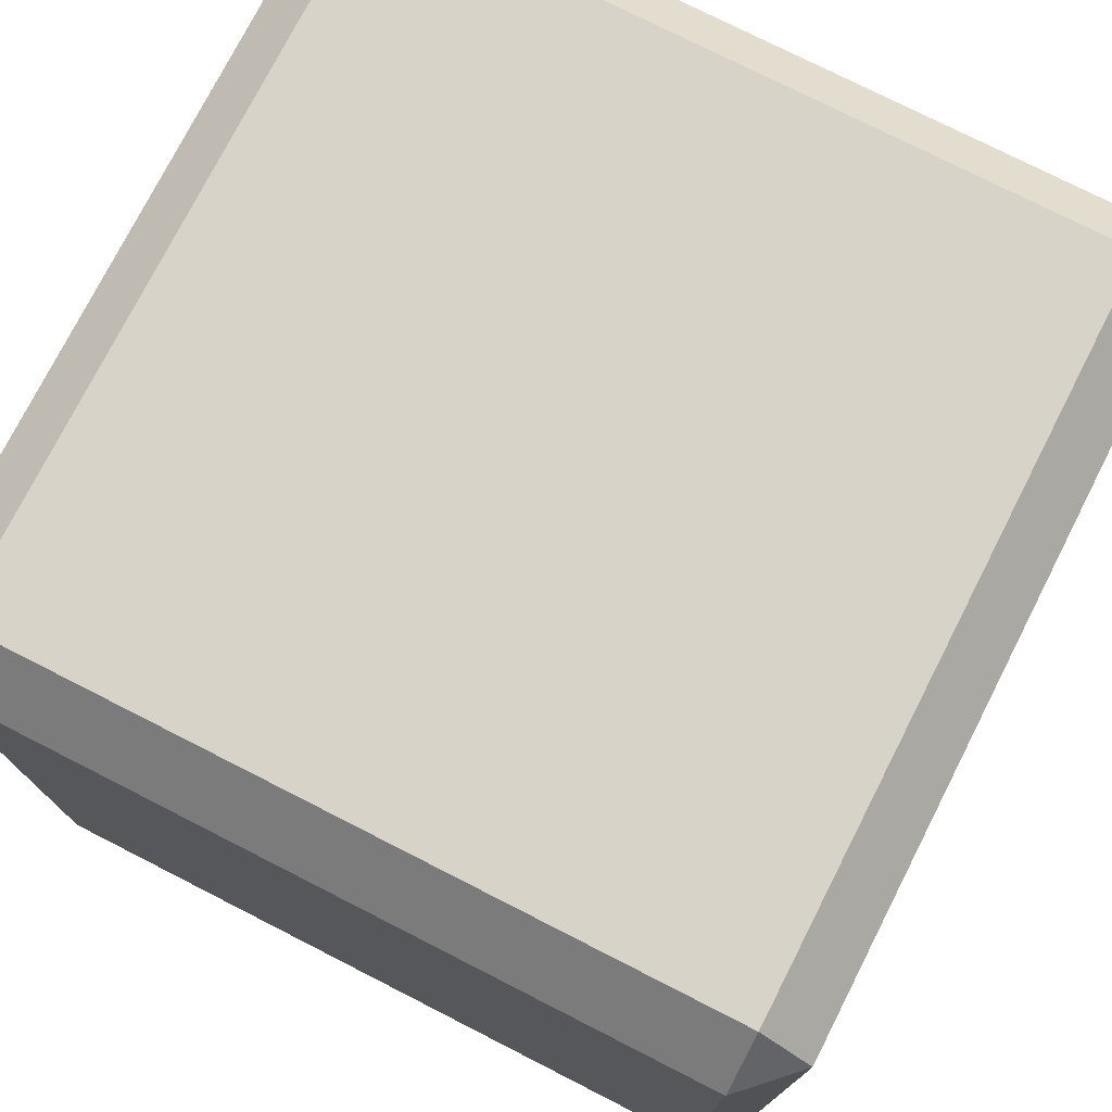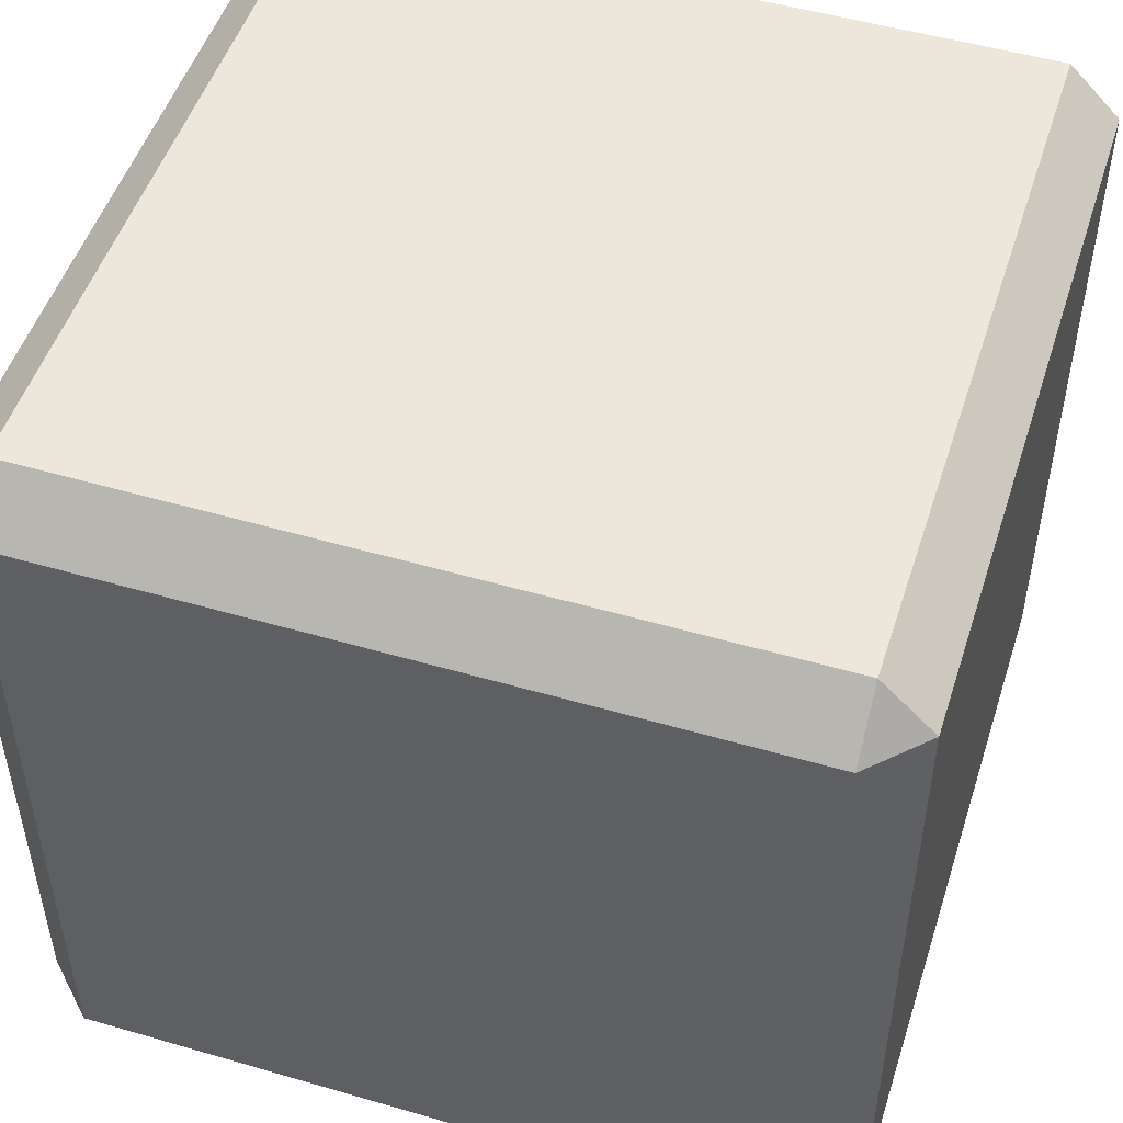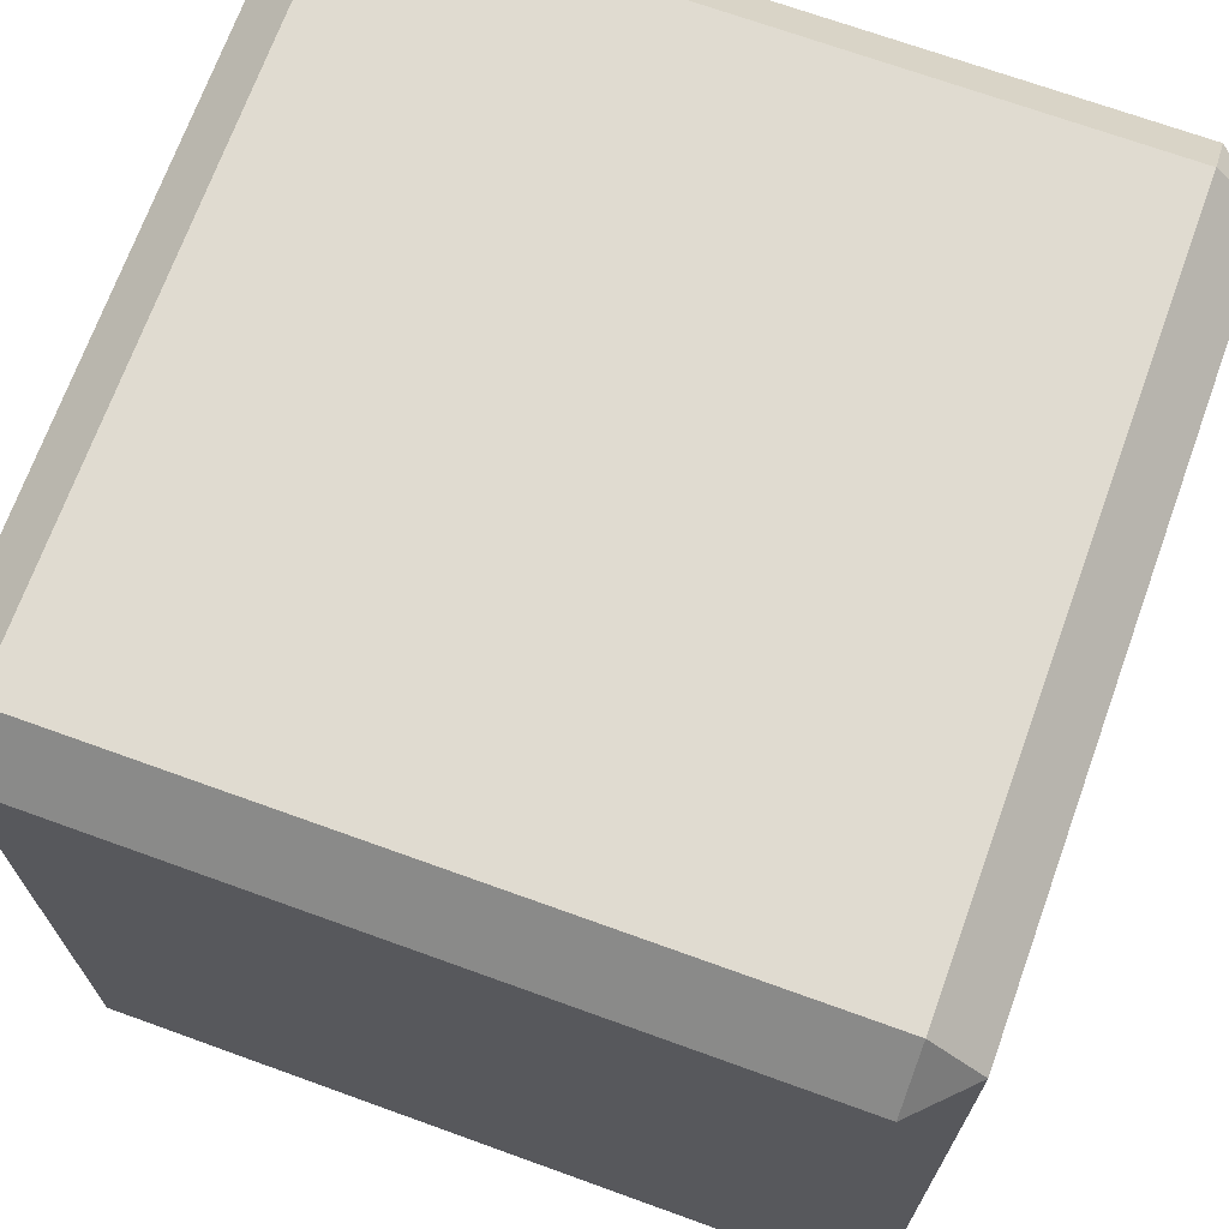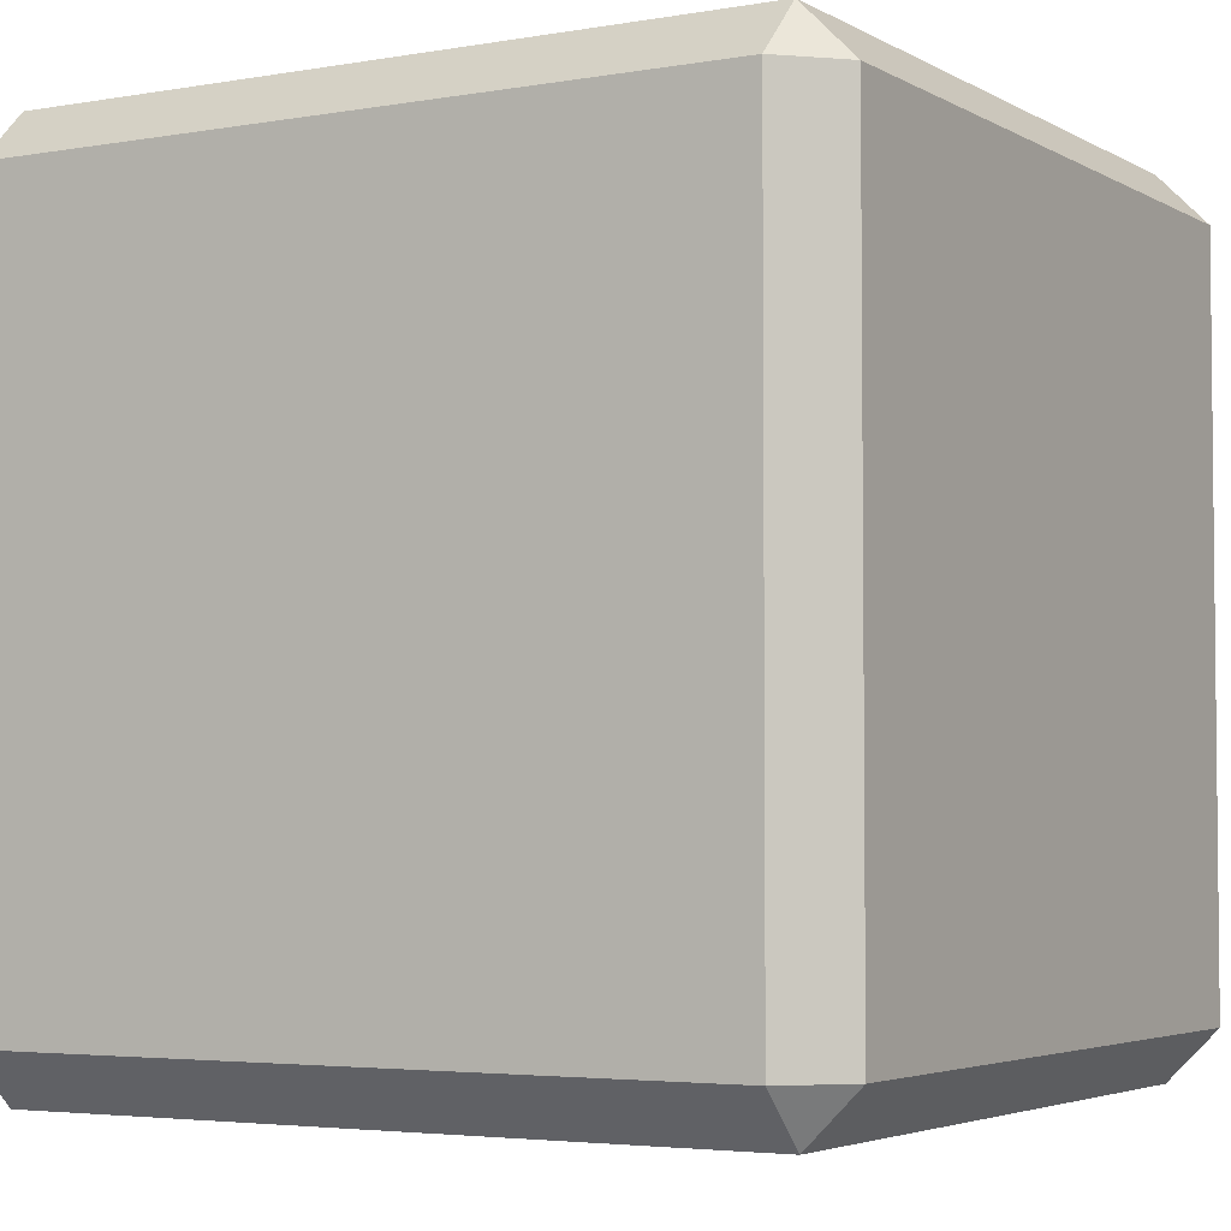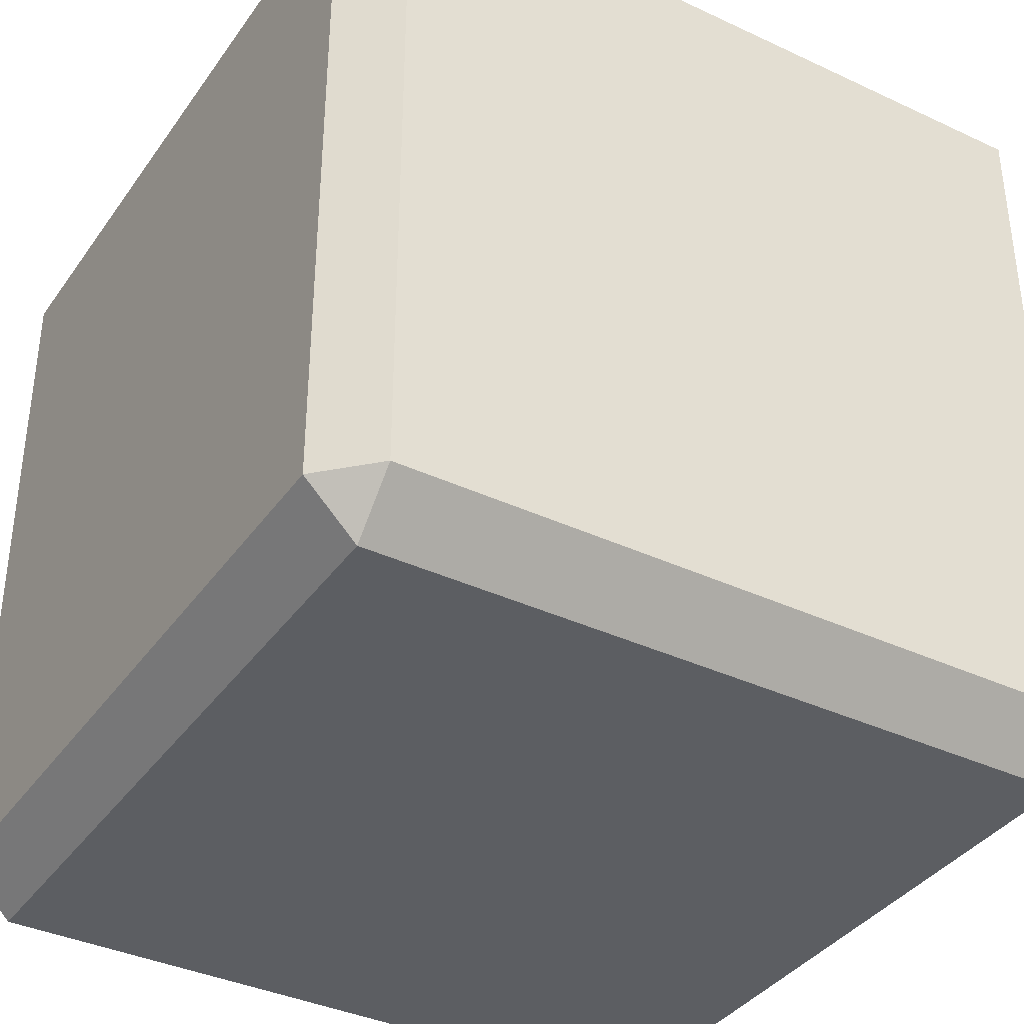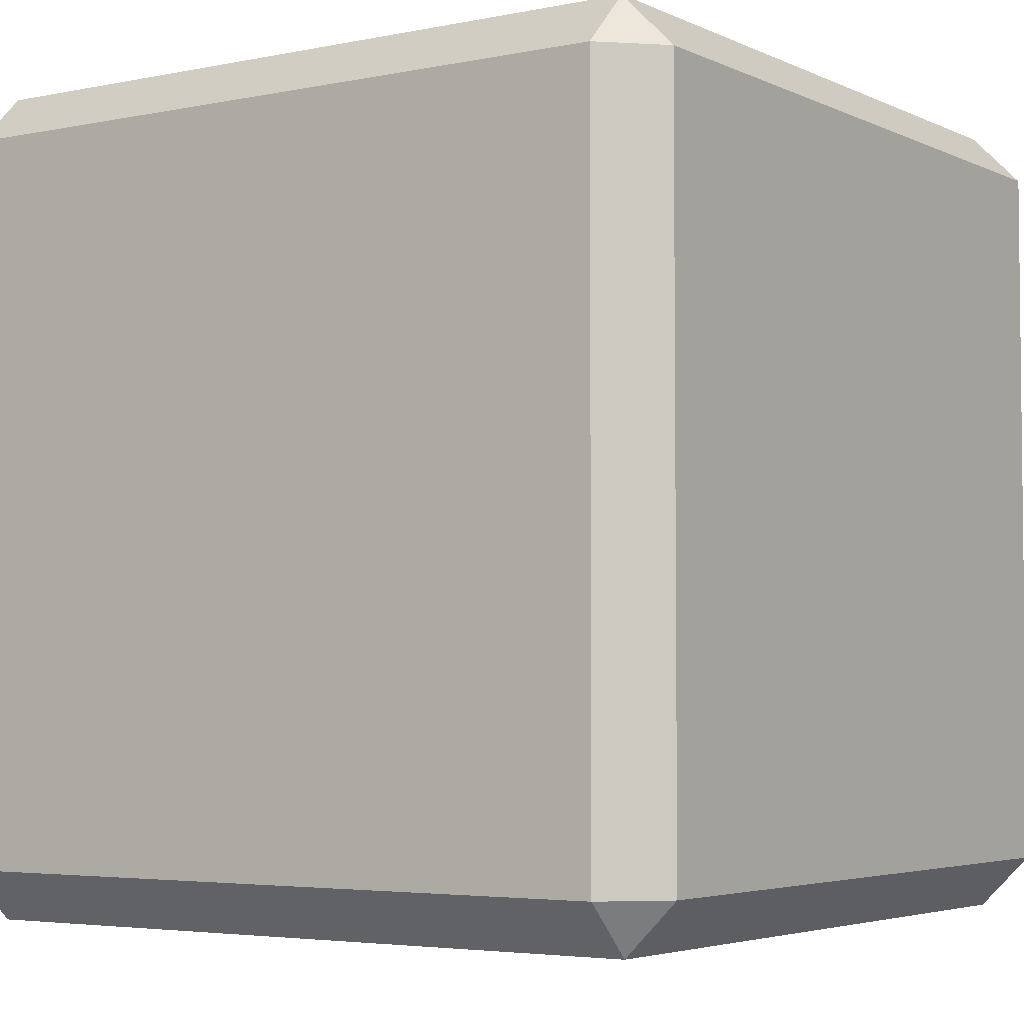
<metadata>
{"format":"obj","ext":"obj","renderer":"f3d","projection":"perspective","resolution":1024,"background":"white","views":[{"elev":75.9,"azim":117.0,"up":"+Y"},{"elev":50.4,"azim":-72.3,"up":"+Y"},{"elev":70.2,"azim":-70.1,"up":"+Y"},{"elev":-3.8,"azim":120.3,"up":"+Z"},{"elev":-37.4,"azim":149.0,"up":"+Z"},{"elev":-4.0,"azim":34.3,"up":"+Z"}]}
</metadata>
<code>
o Cube
v 0.8748 1 -0.8748
v 1 0.8748 -0.8748
v 0.8748 0.8748 -1
v 0.8748 -0.8748 -1
v 1 -0.8748 -0.8748
v 0.8748 -1 -0.8748
v 0.8748 1 0.8748
v 0.8748 0.8748 1
v 1 0.8748 0.8748
v 1 -0.8748 0.8748
v 0.8748 -0.8748 1
v 0.8748 -1 0.8748
v -0.8748 1 -0.8748
v -0.8748 0.8748 -1
v -1 0.8748 -0.8748
v -0.8748 -1 -0.8748
v -1 -0.8748 -0.8748
v -0.8748 -0.8748 -1
v -1 0.8748 0.8748
v -0.8748 0.8748 1
v -0.8748 1 0.8748
v -0.8748 -1 0.8748
v -0.8748 -0.8748 1
v -1 -0.8748 0.8748
v -1 -0.8748 0.1252
v -1 -0.8748 -0.1252
v -0.8748 -1 -0.1252
v -0.8748 -1 0.1252
v -0.1252 -1 -0.8748
v -0.1252 -0.8748 -1
v 0.1252 -0.8748 -1
v 0.1252 -1 -0.8748
v 1 -0.1252 -0.8748
v 0.8748 -0.1252 -1
v 0.8748 0.1252 -1
v 1 0.1252 -0.8748
v -0.8748 0.1252 1
v -1 0.1252 0.8748
v -1 -0.1252 0.8748
v -0.8748 -0.1252 1
v 0.8748 -0.1252 1
v 1 -0.1252 0.8748
v 1 0.1252 0.8748
v 0.8748 0.1252 1
v -1 -0.1252 -0.8748
v -1 0.1252 -0.8748
v -0.8748 0.1252 -1
v -0.8748 -0.1252 -1
v -0.1252 1 0.8748
v -0.1252 0.8748 1
v 0.1252 0.8748 1
v 0.1252 1 0.8748
v 0.8748 1 0.1252
v 1 0.8748 0.1252
v 1 0.8748 -0.1252
v 0.8748 1 -0.1252
v 0.1252 -0.8748 1
v -0.1252 -0.8748 1
v -0.1252 -1 0.8748
v 0.1252 -1 0.8748
v -0.8748 1 -0.1252
v -1 0.8748 -0.1252
v -1 0.8748 0.1252
v -0.8748 1 0.1252
v 0.1252 1 -0.8748
v 0.1252 0.8748 -1
v -0.1252 0.8748 -1
v -0.1252 1 -0.8748
v 0.8748 -1 -0.1252
v 1 -0.8748 -0.1252
v 1 -0.8748 0.1252
v 0.8748 -1 0.1252
v 0.1252 0.1252 -1
v 0.1252 -0.1252 -1
v -0.1252 -0.1252 -1
v -0.1252 0.1252 -1
v 1 0.1252 0.1252
v 1 -0.1252 0.1252
v 1 -0.1252 -0.1252
v 1 0.1252 -0.1252
v 0.1252 -1 0.1252
v -0.1252 -1 0.1252
v -0.1252 -1 -0.1252
v 0.1252 -1 -0.1252
v -1 0.1252 -0.1252
v -1 -0.1252 -0.1252
v -1 -0.1252 0.1252
v -1 0.1252 0.1252
v -0.1252 0.1252 1
v -0.1252 -0.1252 1
v 0.1252 -0.1252 1
v 0.1252 0.1252 1
v -0.1252 1 0.1252
v 0.1252 1 0.1252
v 0.1252 1 -0.1252
v -0.1252 1 -0.1252
f 24 39 87 25
f 93 64 21 49
f 47 14 67 76
f 71 78 42 10
f 44 8 51 92
f 36 2 55 80
f 53 94 52 7
f 26 86 45 17
f 16 29 83 27
f 68 13 61 96
f 32 6 69 84
f 5 33 79 70
f 18 48 75 30
f 31 74 34 4
f 38 19 63 88
f 58 90 40 23
f 89 50 20 37
f 28 82 59 22
f 81 72 12 60
f 11 41 91 57
f 77 54 9 43
f 73 66 3 35
f 85 62 15 46
f 1 2 3
f 4 5 6
f 7 8 9
f 10 11 12
f 13 14 15
f 16 17 18
f 19 20 21
f 22 23 24
f 25 26 27 28
f 29 30 31 32
f 33 34 35 36
f 37 38 39 40
f 41 42 43 44
f 45 46 47 48
f 49 50 51 52
f 53 54 55 56
f 57 58 59 60
f 61 62 63 64
f 65 66 67 68
f 69 70 71 72
f 73 74 75 76
f 77 78 79 80
f 81 82 83 84
f 85 86 87 88
f 89 90 91 92
f 93 94 95 96
f 28 22 24 25
f 29 16 18 30
f 33 5 4 34
f 37 20 19 38
f 41 11 10 42
f 48 18 17 45
f 49 21 20 50
f 53 7 9 54
f 60 12 11 57
f 61 13 15 62
f 65 1 3 66
f 69 6 5 70
f 16 27 26 17
f 6 32 31 4
f 2 36 35 3
f 23 40 39 24
f 8 44 43 9
f 14 47 46 15
f 7 52 51 8
f 1 56 55 2
f 22 59 58 23
f 21 64 63 19
f 13 68 67 14
f 12 72 71 10
f 73 35 34 74
f 47 76 75 48
f 74 31 30 75
f 66 73 76 67
f 77 43 42 78
f 36 80 79 33
f 78 71 70 79
f 54 77 80 55
f 81 60 59 82
f 32 84 83 29
f 82 28 27 83
f 72 81 84 69
f 85 46 45 86
f 38 88 87 39
f 86 26 25 87
f 62 85 88 63
f 89 37 40 90
f 44 92 91 41
f 90 58 57 91
f 50 89 92 51
f 93 49 52 94
f 68 96 95 65
f 94 53 56 95
f 64 93 96 61
f 1 65 95 56

</code>
